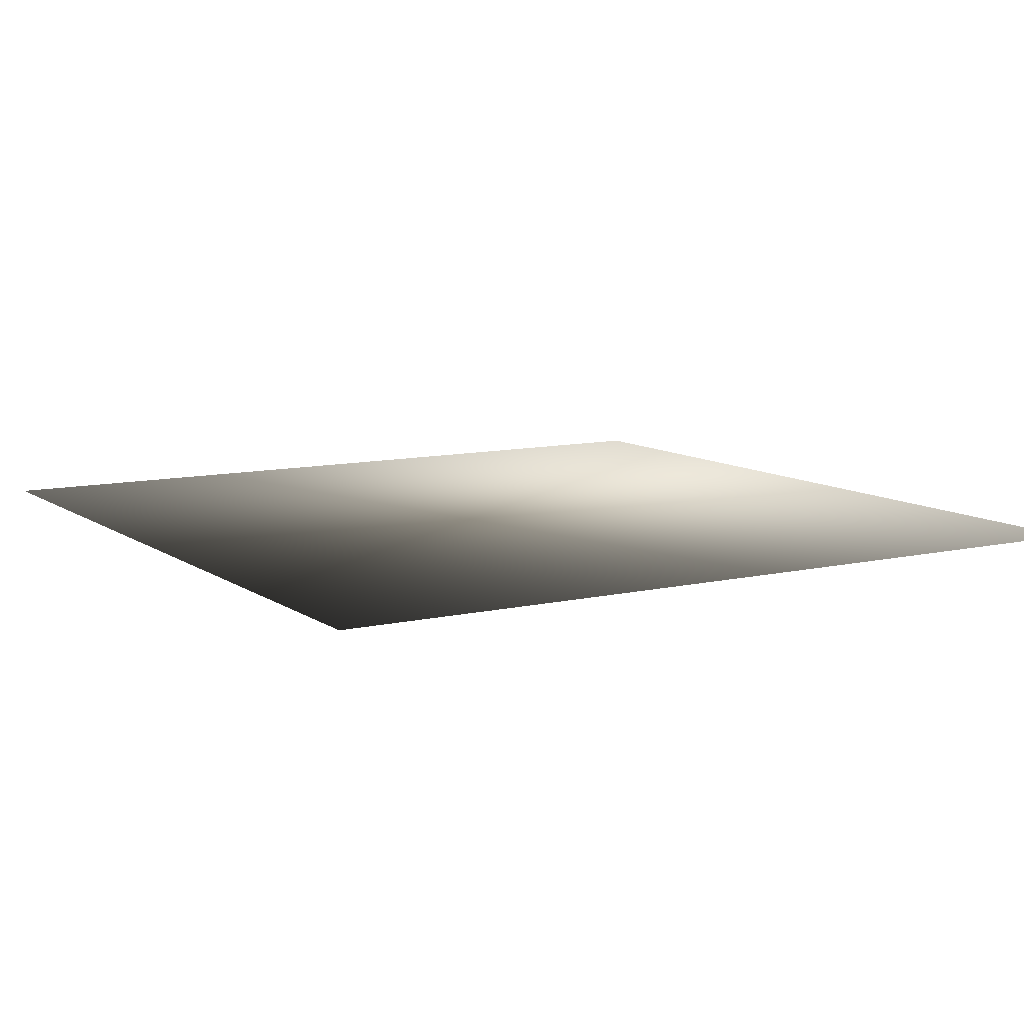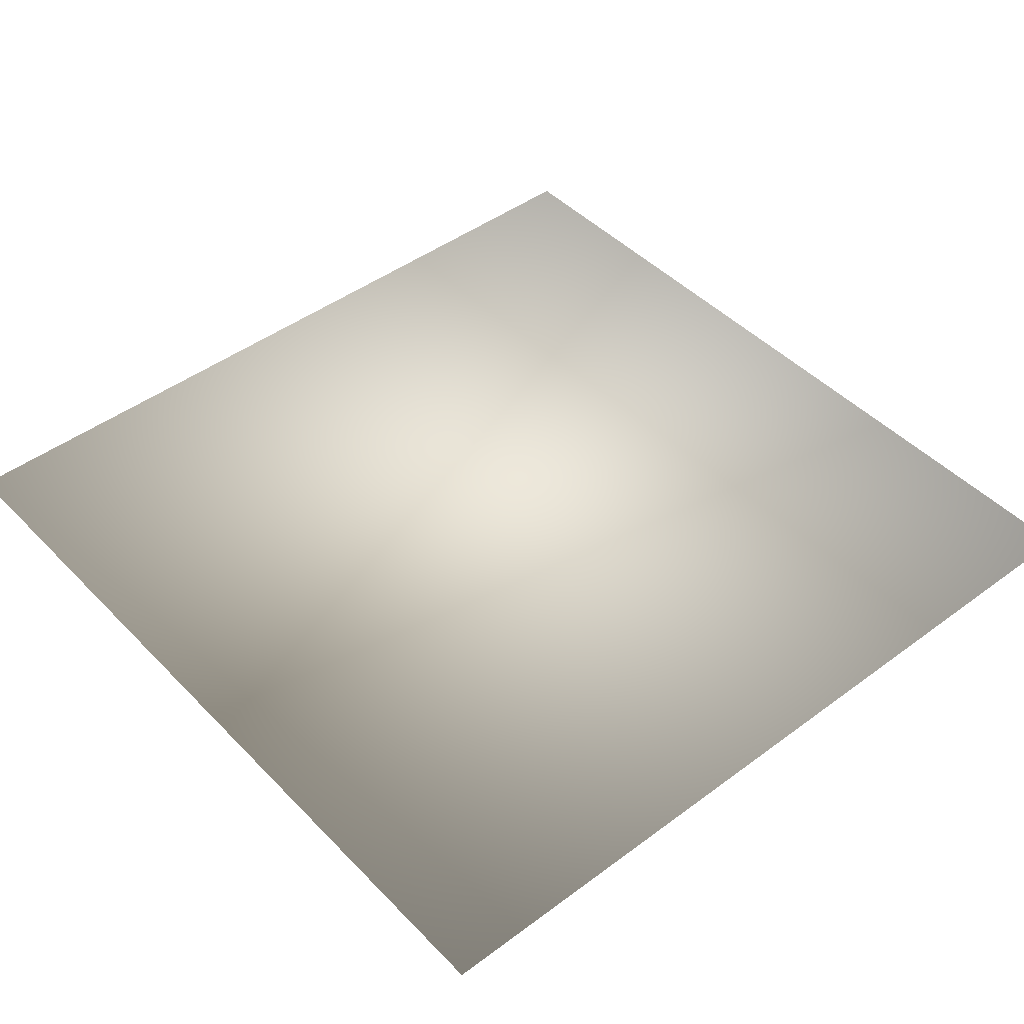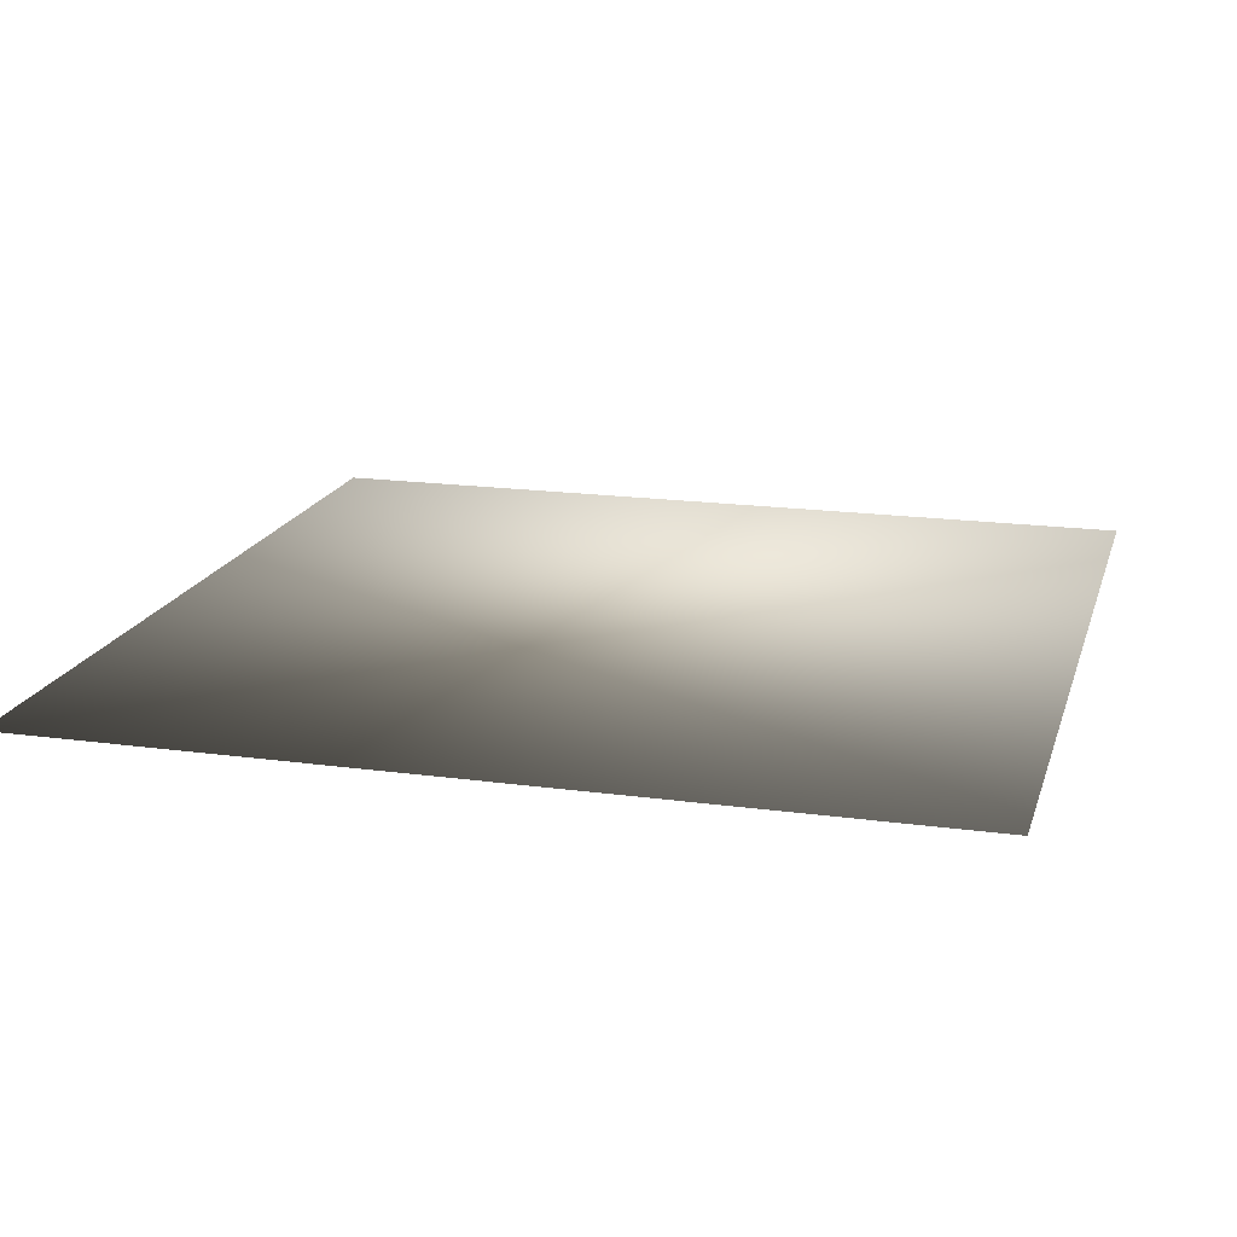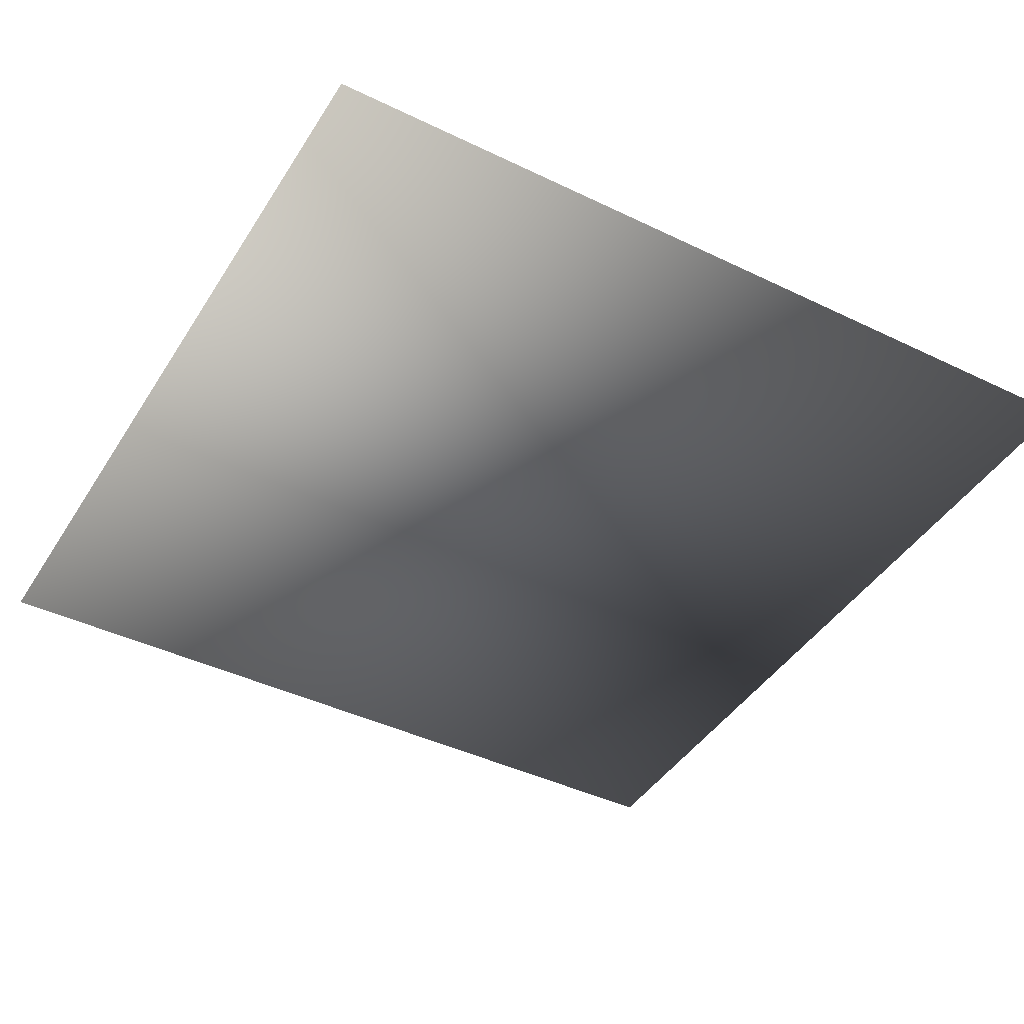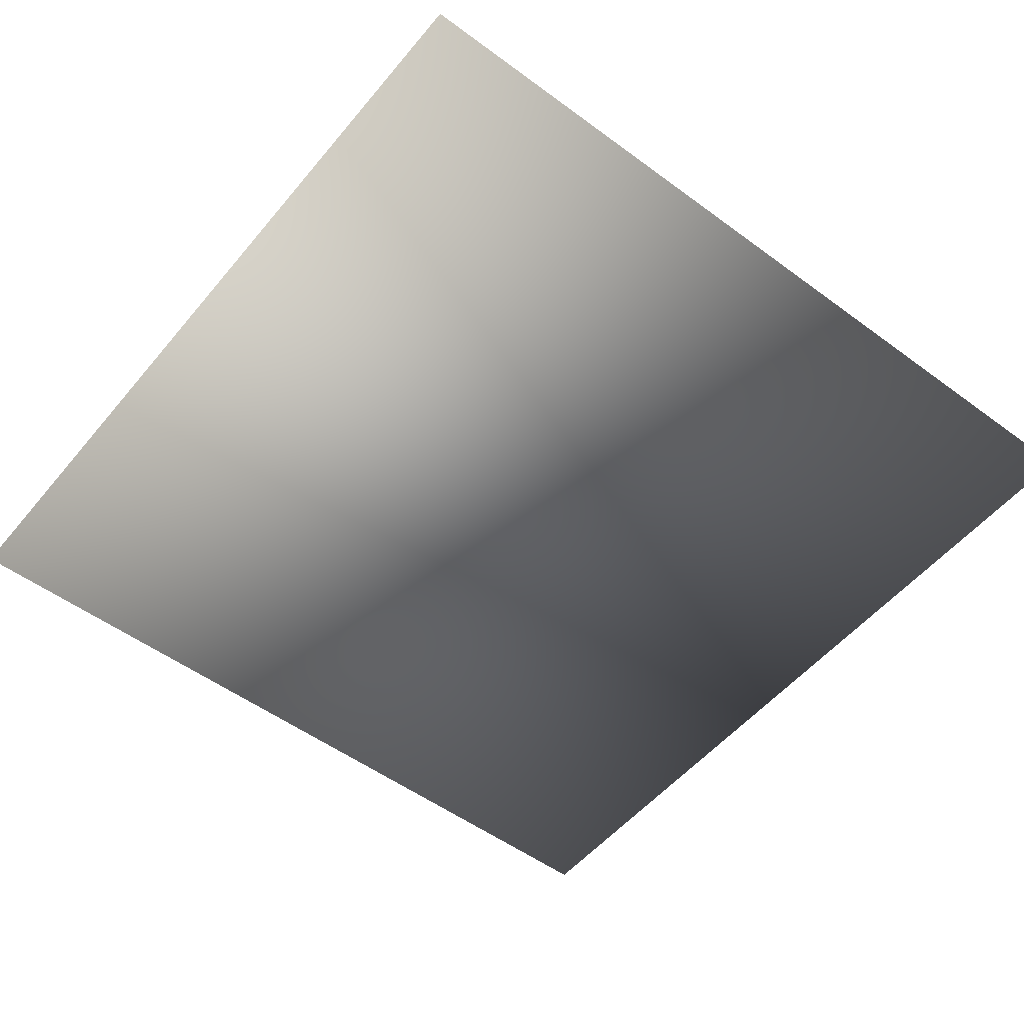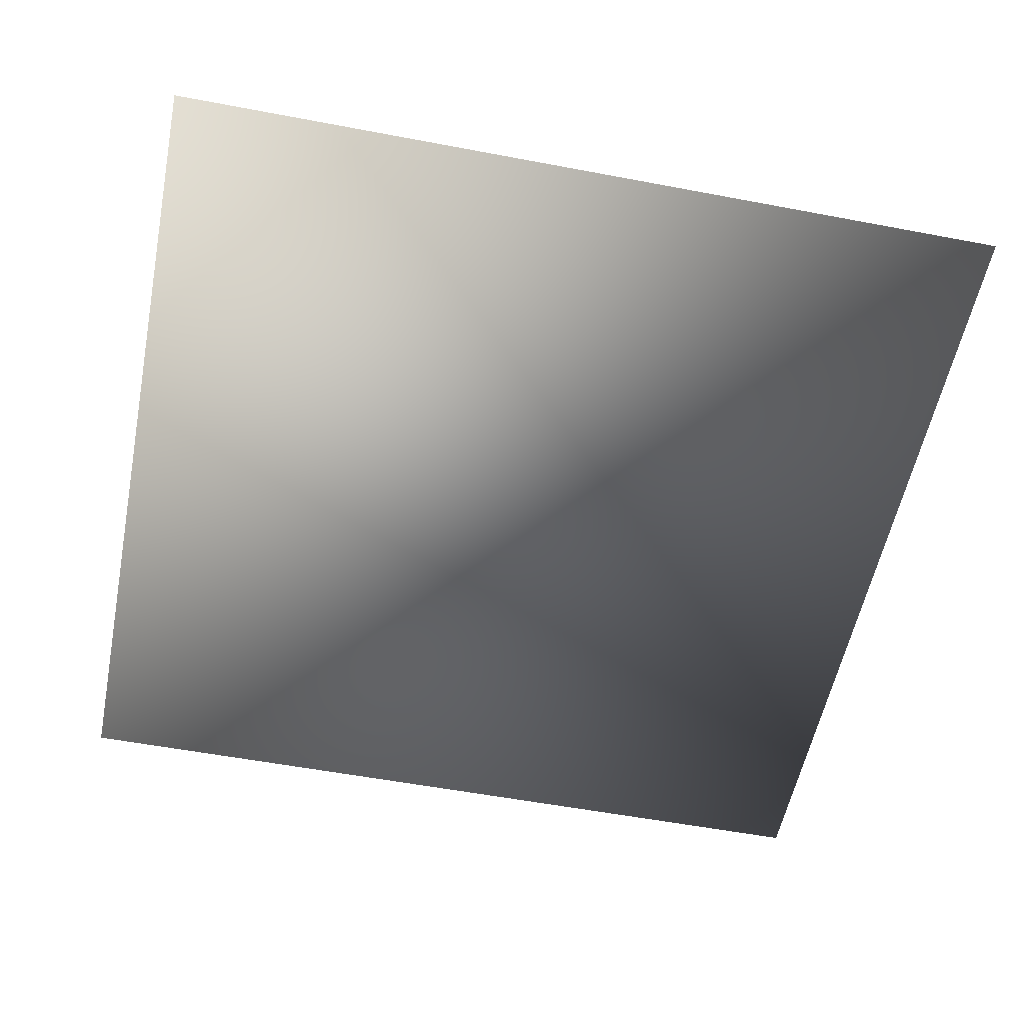
<metadata>
{"format":"obj","ext":"obj","renderer":"f3d","projection":"perspective","resolution":1024,"background":"white","views":[{"elev":9.9,"azim":-120.9,"up":"+Z"},{"elev":45.4,"azim":139.4,"up":"+Z"},{"elev":17.8,"azim":-164.9,"up":"+Z"},{"elev":-42.7,"azim":-29.9,"up":"+Z"},{"elev":-52.3,"azim":141.5,"up":"+Z"},{"elev":-55.4,"azim":78.7,"up":"+Z"}]}
</metadata>
<code>
o ToasterLever_13_ToasterLever_13_1_GeomSubset_4
v 0.002036 -0.2207 0.0396
v 0.002036 -0.2167 0.0396
v -0.002036 -0.2207 0.0396
v -0.002036 -0.2167 0.0396
v 0.002036 -0.2207 0.0396
v 0.002036 -0.2167 0.0396
v -0.002036 -0.2207 0.0396
v -0.002036 -0.2167 0.0396
v 0.002036 -0.2207 0.0396
v 0.002036 -0.2167 0.0396
v -0.002036 -0.2207 0.0396
v -0.002036 -0.2167 0.0396
v 0.002036 -0.2207 0.0396
v 0.002036 -0.2167 0.0396
v -0.002036 -0.2207 0.0396
v -0.002036 -0.2167 0.0396
v 0.002036 -0.2207 0.0396
v 0.002036 -0.2167 0.0396
v -0.002036 -0.2207 0.0396
v -0.002036 -0.2167 0.0396
v 0.002036 -0.2207 0.0396
v 0.002036 -0.2167 0.0396
v -0.002036 -0.2207 0.0396
v -0.002036 -0.2167 0.0396
v 0 -0.2258 0.0396
v 0.001975 -0.211 0.04042
v 0.001511 -0.211 0.04111
v 0.000818 -0.211 0.04158
v 0 -0.211 0.04174
v -0.000818 -0.211 0.04158
v -0.001512 -0.211 0.04111
v -0.001975 -0.211 0.04042
v -0.002138 -0.211 0.0396
v -0.001975 -0.211 0.03878
v -0.001512 -0.211 0.03809
v -0.000818 -0.211 0.03763
v 0 -0.211 0.03746
v 0.000818 -0.211 0.03763
v 0.001511 -0.211 0.03809
v 0.001975 -0.211 0.03878
v 0.002138 -0.211 0.0396
v 0.001975 -0.2018 0.04042
v 0.001511 -0.2018 0.04111
v 0.000818 -0.2018 0.04158
v 0 -0.2018 0.04174
v -0.000818 -0.2018 0.04158
v -0.001512 -0.2018 0.04111
v -0.001975 -0.2018 0.04042
v -0.002138 -0.2018 0.0396
v -0.001975 -0.2018 0.03878
v -0.001512 -0.2018 0.03809
v -0.000818 -0.2018 0.03763
v 0 -0.2018 0.03746
v 0.000818 -0.2018 0.03763
v 0.001511 -0.2018 0.03809
v 0.001975 -0.2018 0.03878
v 0.002138 -0.2018 0.0396
v 0.00633 -0.2114 0.04222
v 0.00593 -0.211 0.04206
v 0.004845 -0.2114 0.04445
v 0.004539 -0.211 0.04414
v 0.002622 -0.2114 0.04593
v 0.002456 -0.211 0.04553
v 0 -0.2114 0.04645
v 0 -0.211 0.04602
v -0.002622 -0.2114 0.04593
v -0.002456 -0.211 0.04553
v -0.004845 -0.2114 0.04445
v -0.004539 -0.211 0.04414
v -0.00633 -0.2114 0.04222
v -0.00593 -0.211 0.04206
v -0.006852 -0.2114 0.0396
v -0.006419 -0.211 0.0396
v -0.00633 -0.2114 0.03698
v -0.00593 -0.211 0.03714
v -0.004845 -0.2114 0.03476
v -0.004539 -0.211 0.03506
v -0.002622 -0.2114 0.03327
v -0.002456 -0.211 0.03367
v 0 -0.2114 0.03275
v 0 -0.211 0.03318
v 0.002622 -0.2114 0.03327
v 0.002456 -0.211 0.03367
v 0.004845 -0.2114 0.03476
v 0.004539 -0.211 0.03506
v 0.00633 -0.2114 0.03698
v 0.00593 -0.211 0.03714
v 0.006852 -0.2114 0.0396
v 0.006419 -0.211 0.0396
v 0.00593 -0.2258 0.04206
v 0.00633 -0.2254 0.04222
v 0.004845 -0.2254 0.04445
v 0.004539 -0.2258 0.04414
v 0.002456 -0.2258 0.04553
v 0.002622 -0.2254 0.04593
v 0 -0.2254 0.04645
v 0 -0.2258 0.04602
v -0.002456 -0.2258 0.04553
v -0.002622 -0.2254 0.04593
v -0.004845 -0.2254 0.04445
v -0.004539 -0.2258 0.04414
v -0.00593 -0.2258 0.04206
v -0.00633 -0.2254 0.04222
v -0.006852 -0.2254 0.0396
v -0.006419 -0.2258 0.0396
v -0.00593 -0.2258 0.03714
v -0.00633 -0.2254 0.03698
v -0.004845 -0.2254 0.03476
v -0.004539 -0.2258 0.03506
v -0.002456 -0.2258 0.03367
v -0.002622 -0.2254 0.03327
v 0 -0.2254 0.03275
v 0 -0.2258 0.03318
v 0.002456 -0.2258 0.03367
v 0.002622 -0.2254 0.03327
v 0.004845 -0.2254 0.03476
v 0.004539 -0.2258 0.03506
v 0.00593 -0.2258 0.03714
v 0.00633 -0.2254 0.03698
v 0.006852 -0.2254 0.0396
v 0.006419 -0.2258 0.0396
f 17 18 20 19

</code>
